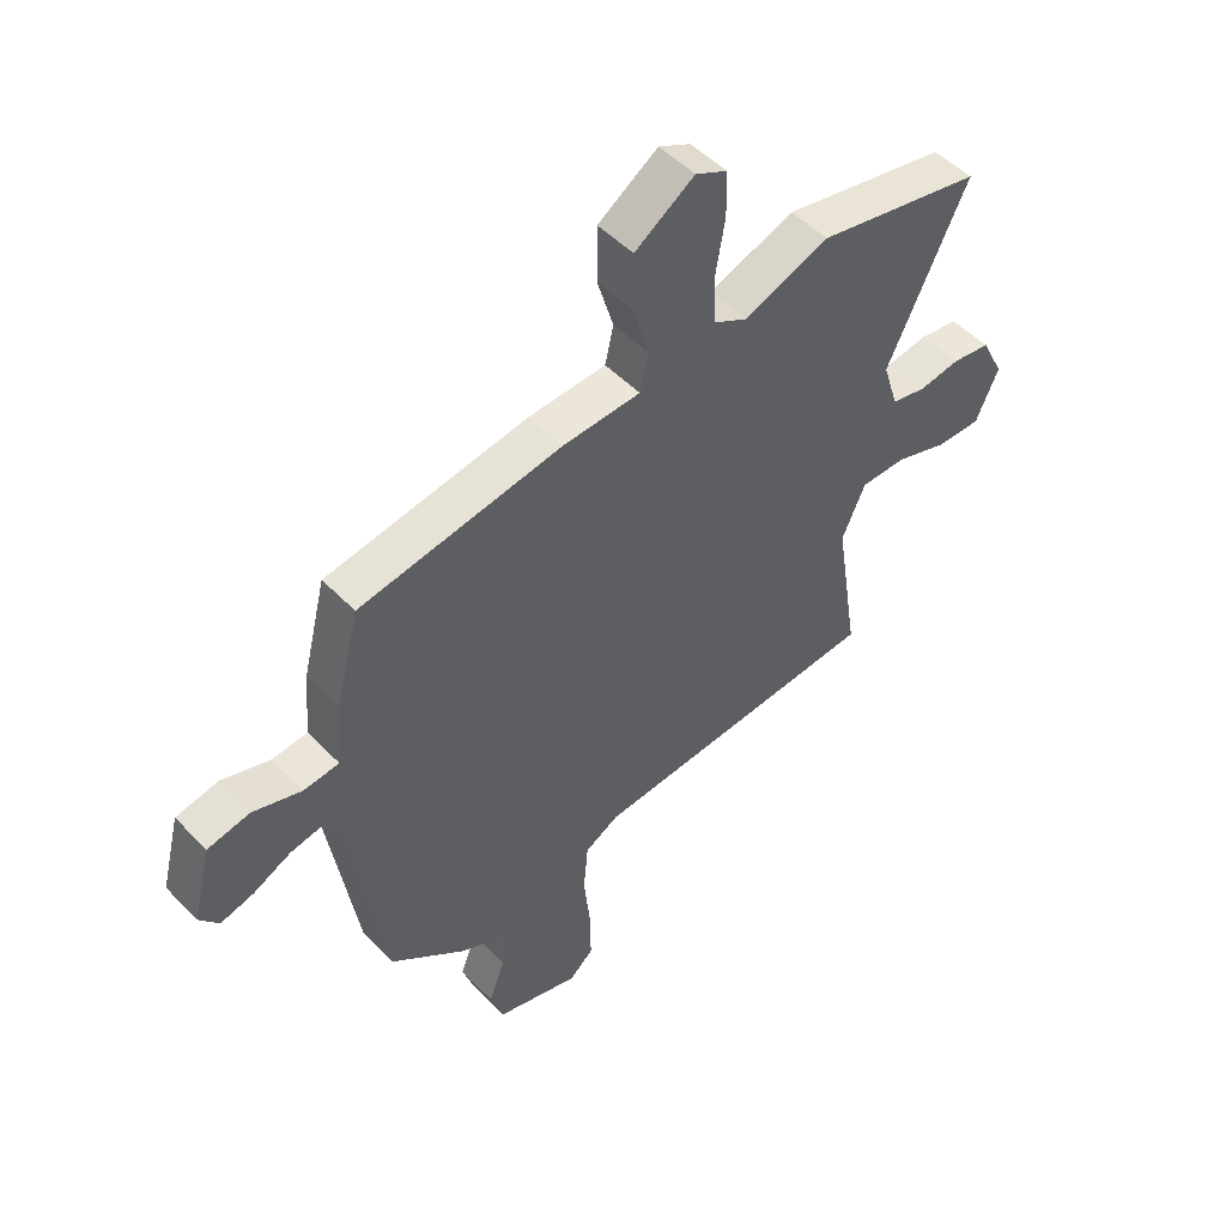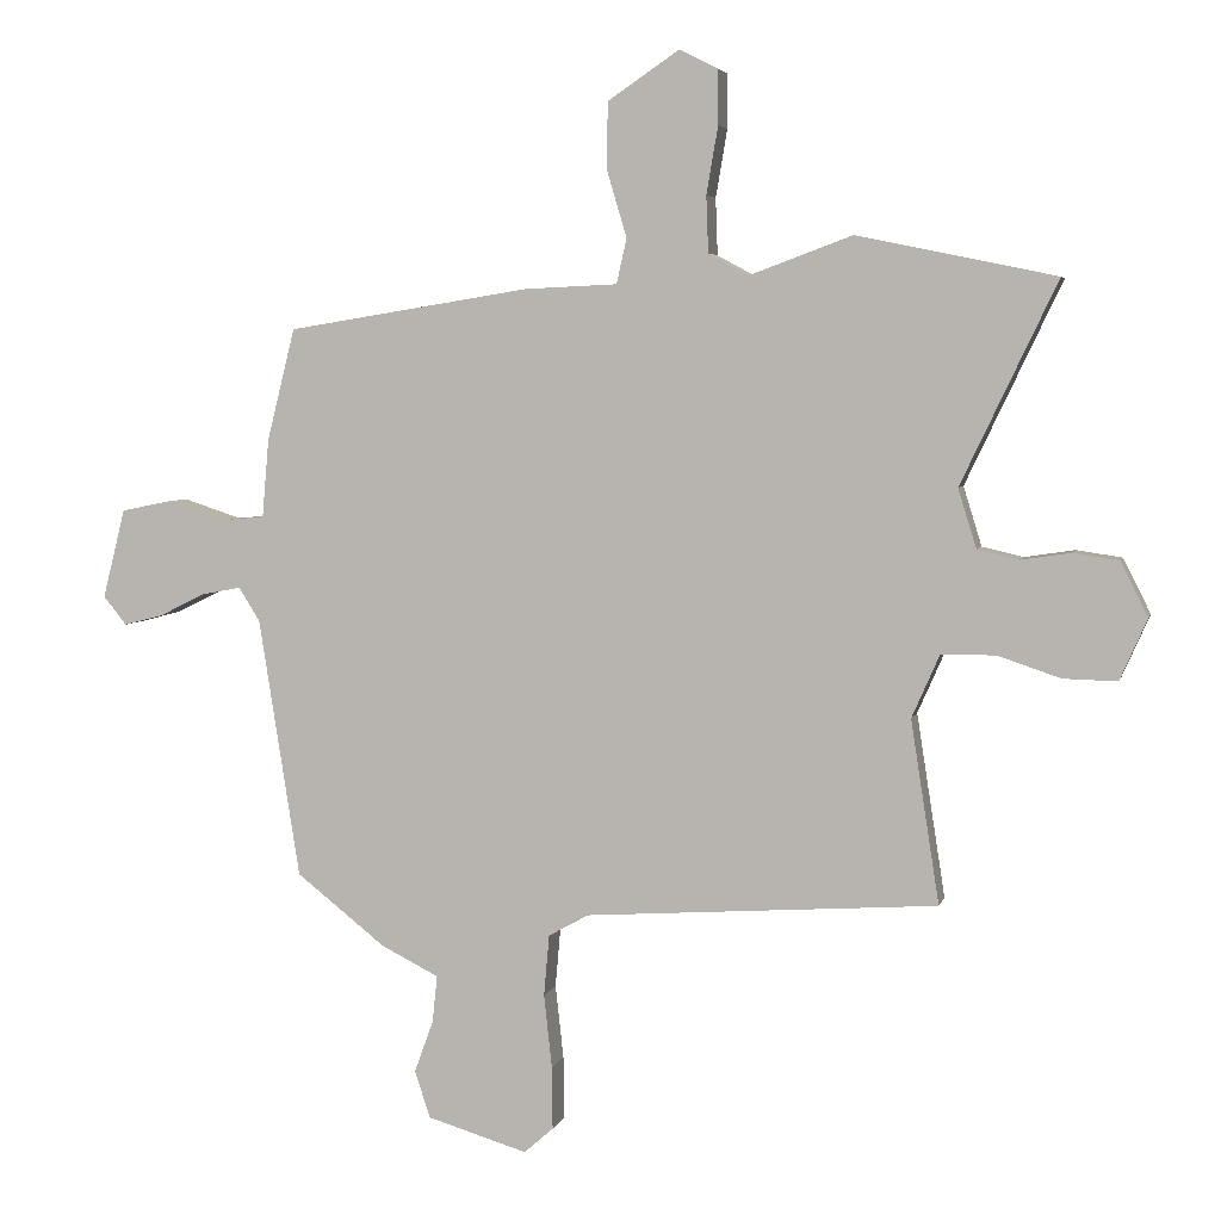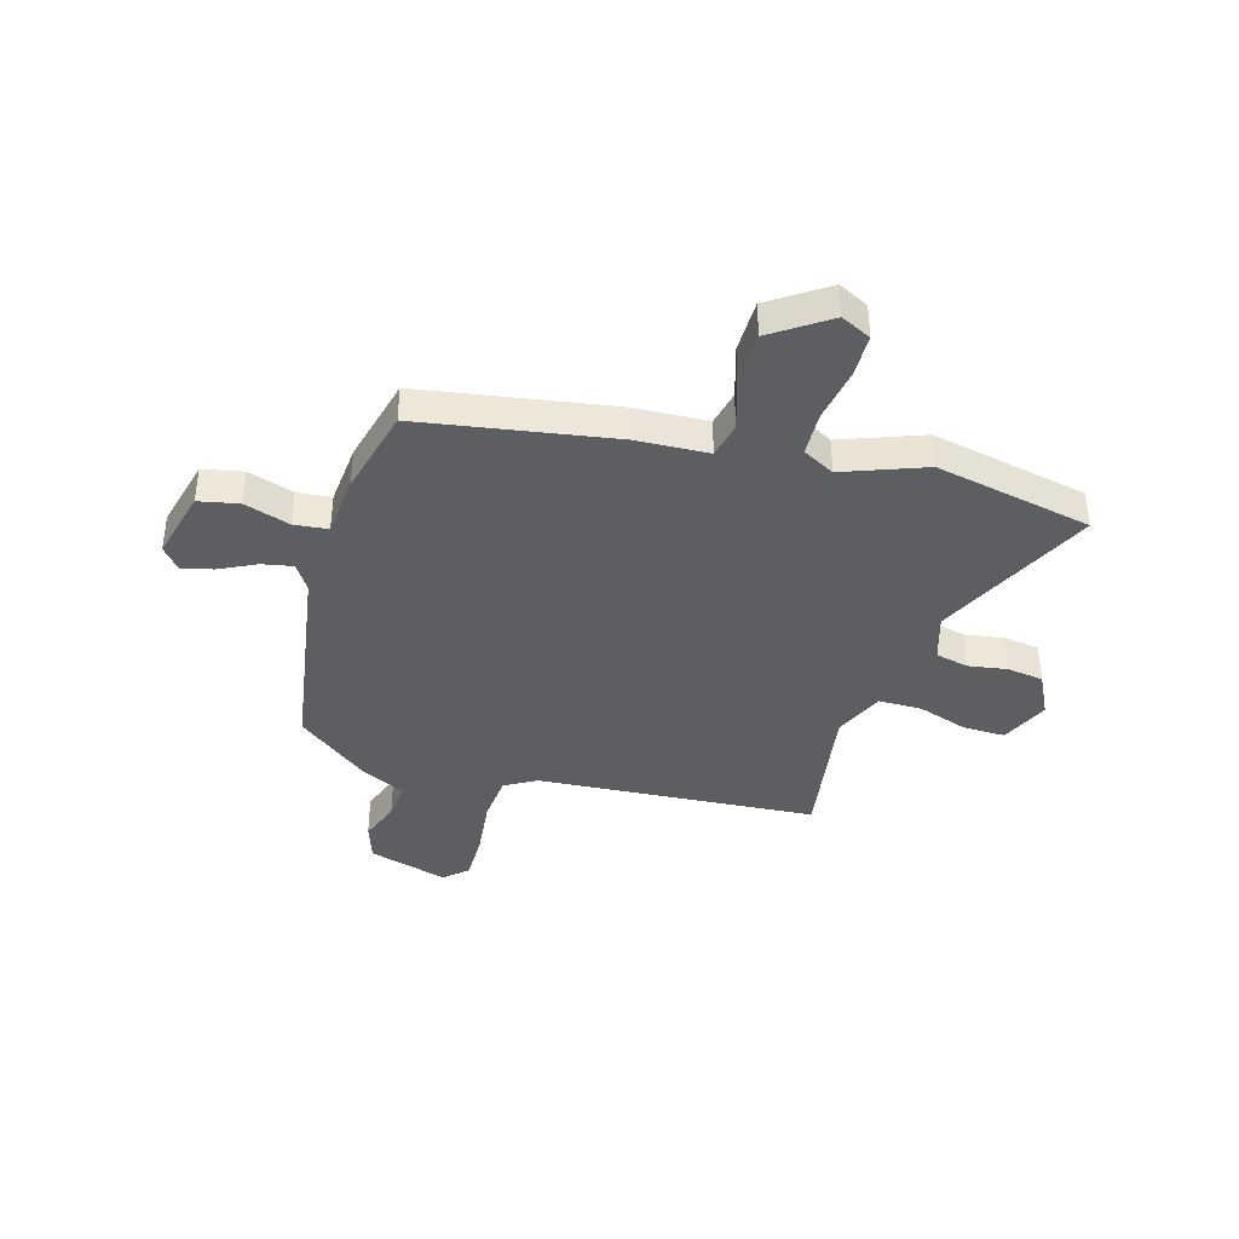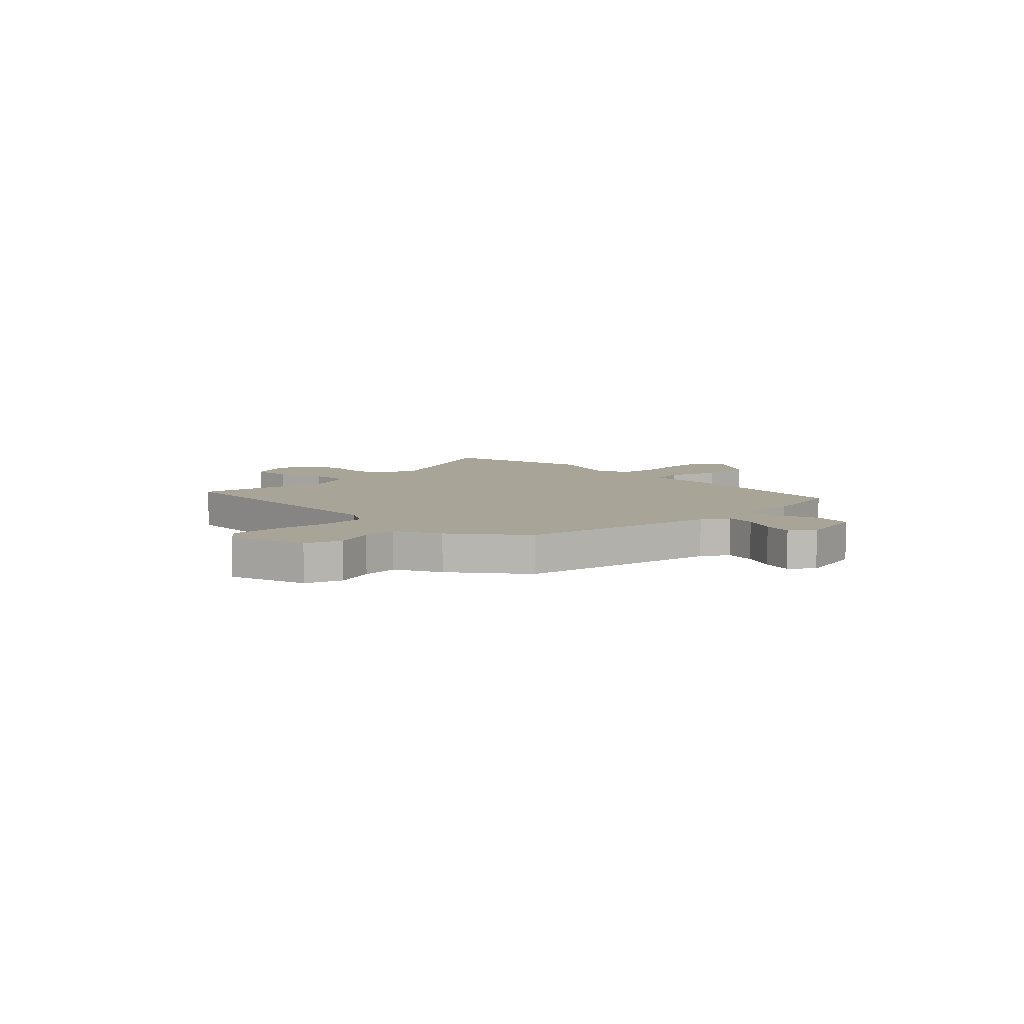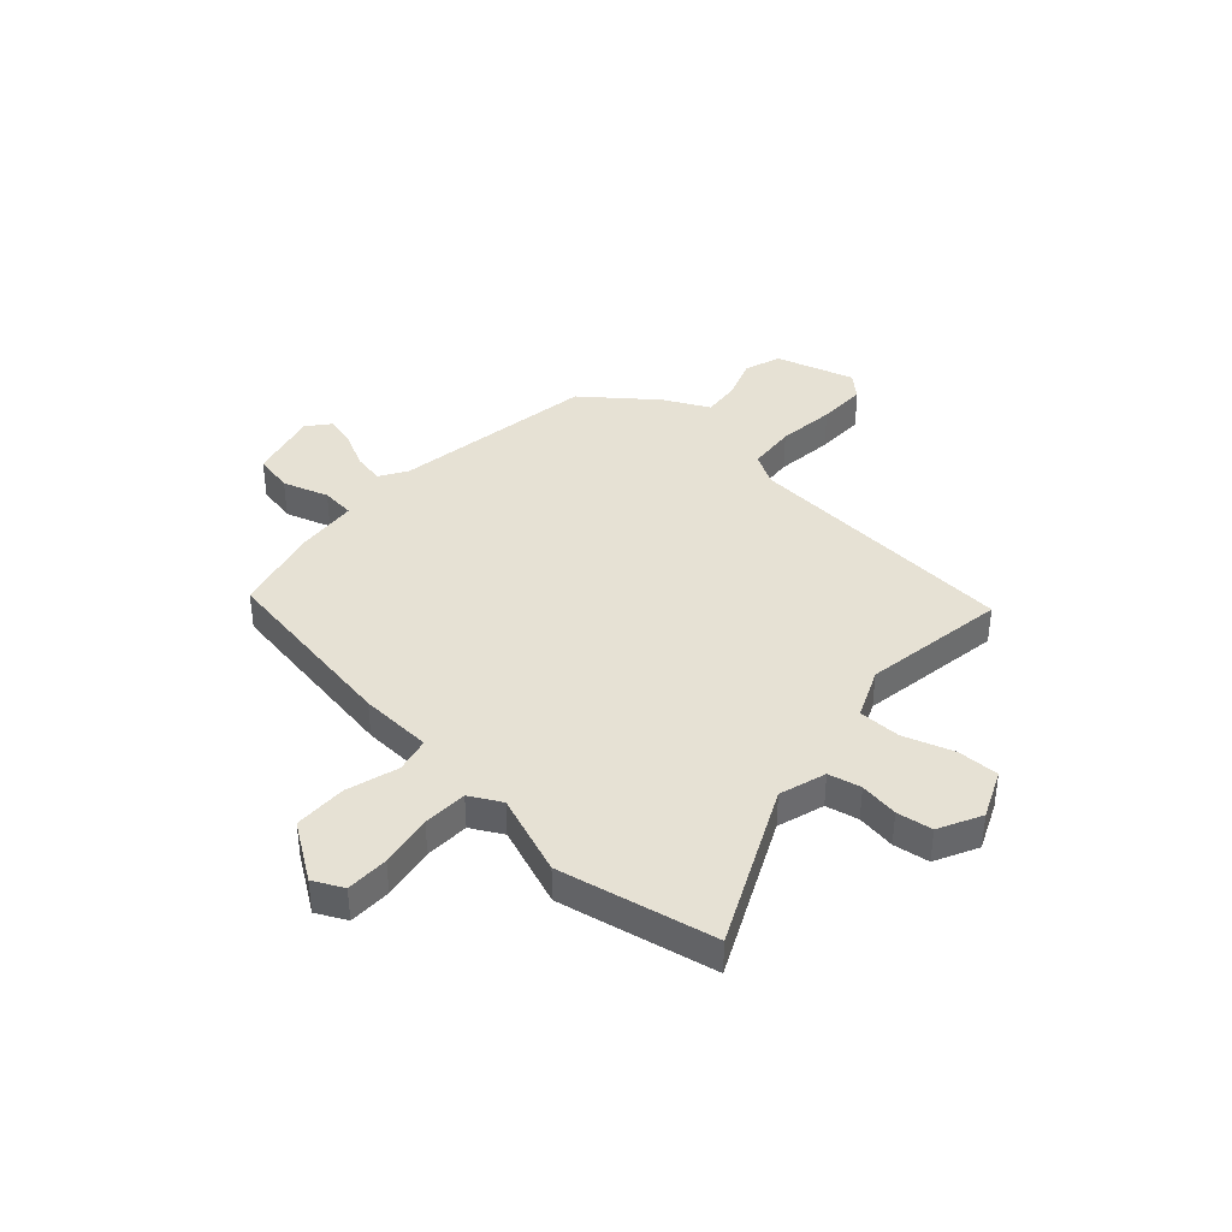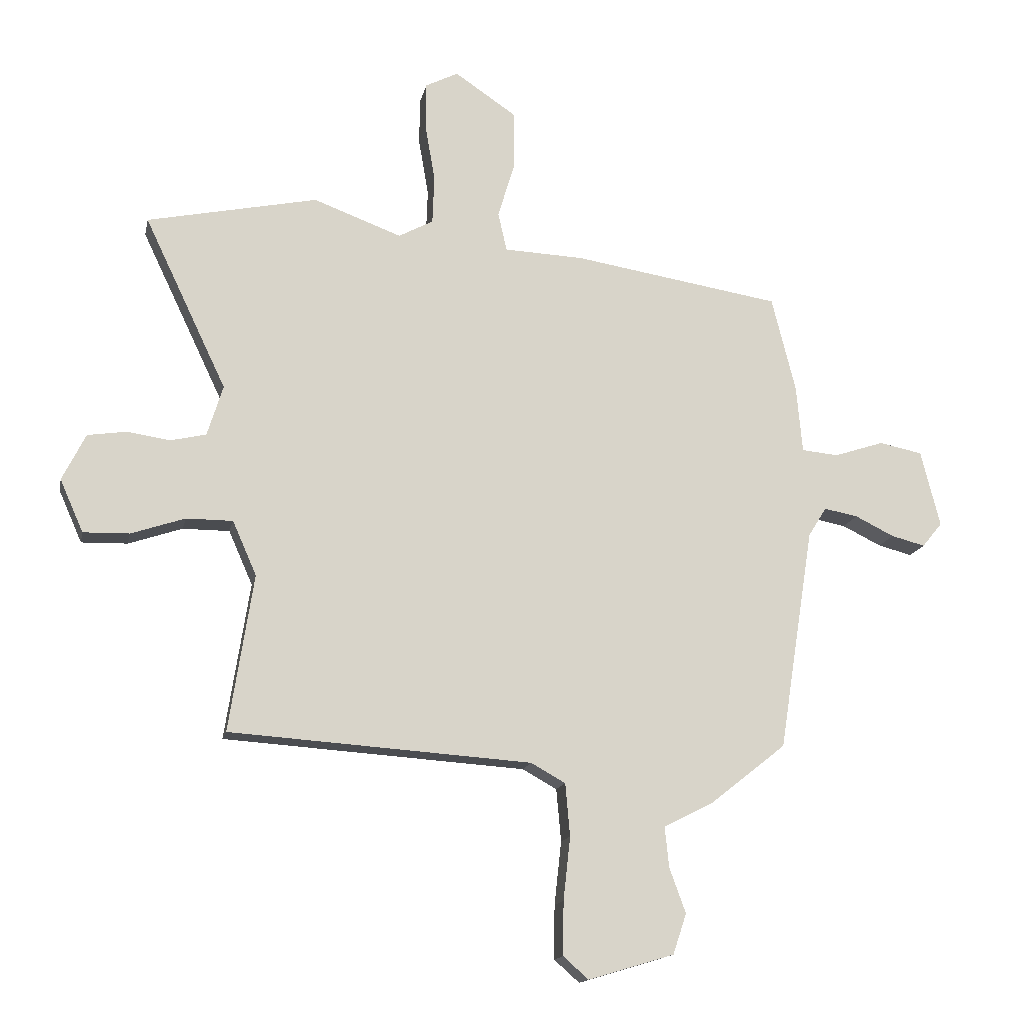
<metadata>
{"format":"obj","ext":"obj","renderer":"f3d","projection":"perspective","resolution":1024,"background":"white","views":[{"elev":50.0,"azim":-41.8,"up":"+Z"},{"elev":4.5,"azim":13.1,"up":"+Z"},{"elev":-39.3,"azim":-16.0,"up":"+Y"},{"elev":7.0,"azim":-134.2,"up":"+Y"},{"elev":39.3,"azim":42.3,"up":"+Y"},{"elev":-15.0,"azim":168.5,"up":"+Z"}]}
</metadata>
<code>
v -0.471 0.07 0.398
v -0.115 0.07 0.455
v 0.021 0.07 0.461
v 0.036 0.07 0.527
v 0.007 0.07 0.624
v 0.008 0.07 0.723
v 0.113 0.07 0.794
v 0.169 0.07 0.766
v 0.17 0.07 0.686
v 0.153 0.07 0.587
v 0.156 0.07 0.504
v 0.215 0.07 0.472
v 0.366 0.07 0.528
v 0.658 0.07 0.467
v 0.517 0.07 0.171
v 0.544 0.07 0.084
v 0.605 0.07 0.07
v 0.678 0.07 0.081
v 0.745 0.07 0.071
v 0.785 0.07 -0.009
v 0.745 0.07 -0.099
v 0.666 0.07 -0.097
v 0.574 0.07 -0.066
v 0.494 0.07 -0.066
v 0.453 0.07 -0.159
v 0.495 0.07 -0.428
v -0.022 0.07 -0.463
v -0.081 0.07 -0.496
v -0.089 0.07 -0.586
v -0.077 0.07 -0.694
v -0.076 0.07 -0.786
v -0.119 0.07 -0.824
v -0.266 0.07 -0.78
v -0.289 0.07 -0.711
v -0.261 0.07 -0.634
v -0.254 0.07 -0.565
v -0.339 0.07 -0.522
v -0.469 0.07 -0.419
v -0.529 0.07 -0.038
v -0.56 0.07 0.012
v -0.618 0.07 0.001
v -0.685 0.07 -0.032
v -0.743 0.07 -0.047
v -0.777 0.07 -0.005
v -0.744 0.07 0.126
v -0.67 0.07 0.141
v -0.585 0.07 0.113
v -0.522 0.07 0.119
v -0.512 0.07 0.234
v -0.471 0 0.398
v -0.115 0 0.455
v 0.021 0 0.461
v 0.036 0 0.527
v 0.007 0 0.624
v 0.008 0 0.723
v 0.113 0 0.794
v 0.169 0 0.766
v 0.17 0 0.686
v 0.153 0 0.587
v 0.156 0 0.504
v 0.215 0 0.472
v 0.366 0 0.528
v 0.658 0 0.467
v 0.517 0 0.171
v 0.544 0 0.084
v 0.605 0 0.07
v 0.678 0 0.081
v 0.745 0 0.071
v 0.785 0 -0.009
v 0.745 0 -0.099
v 0.666 0 -0.097
v 0.574 0 -0.066
v 0.494 0 -0.066
v 0.453 0 -0.159
v 0.495 0 -0.428
v -0.022 0 -0.463
v -0.081 0 -0.496
v -0.089 0 -0.586
v -0.077 0 -0.694
v -0.076 0 -0.786
v -0.119 0 -0.824
v -0.266 0 -0.78
v -0.289 0 -0.711
v -0.261 0 -0.634
v -0.254 0 -0.565
v -0.339 0 -0.522
v -0.469 0 -0.419
v -0.529 0 -0.038
v -0.56 0 0.012
v -0.618 0 0.001
v -0.685 0 -0.032
v -0.743 0 -0.047
v -0.777 0 -0.005
v -0.744 0 0.126
v -0.67 0 0.141
v -0.585 0 0.113
v -0.522 0 0.119
v -0.512 0 0.234
f 48 49 1 2
f 44 45 46 47
f 44 47 48
f 41 42 43 44
f 40 41 44 48
f 39 40 48 2
f 36 37 38 39
f 32 33 34 35
f 32 35 36
f 29 30 31 32
f 28 29 32 36
f 27 28 36 39
f 25 26 27 39
f 20 21 22 23
f 20 23 24
f 17 18 19 20
f 16 17 20 24
f 15 16 24 25
f 12 13 14 15
f 11 12 15 25
f 7 8 9 10
f 7 10 11
f 4 5 6 7
f 3 4 7 11
f 25 39 2 3
f 3 11 25
f 51 50 98 97
f 96 95 94 93
f 97 96 93
f 93 92 91 90
f 97 93 90 89
f 51 97 89 88
f 88 87 86 85
f 84 83 82 81
f 85 84 81
f 81 80 79 78
f 85 81 78 77
f 88 85 77 76
f 88 76 75 74
f 72 71 70 69
f 73 72 69
f 69 68 67 66
f 73 69 66 65
f 74 73 65 64
f 64 63 62 61
f 74 64 61 60
f 59 58 57 56
f 60 59 56
f 56 55 54 53
f 60 56 53 52
f 52 51 88 74
f 74 60 52
f 1 50 51 2
f 2 51 52 3
f 3 52 53 4
f 4 53 54 5
f 5 54 55 6
f 6 55 56 7
f 7 56 57 8
f 8 57 58 9
f 9 58 59 10
f 10 59 60 11
f 11 60 61 12
f 12 61 62 13
f 13 62 63 14
f 14 63 64 15
f 15 64 65 16
f 16 65 66 17
f 17 66 67 18
f 18 67 68 19
f 19 68 69 20
f 20 69 70 21
f 21 70 71 22
f 22 71 72 23
f 23 72 73 24
f 24 73 74 25
f 25 74 75 26
f 26 75 76 27
f 27 76 77 28
f 28 77 78 29
f 29 78 79 30
f 30 79 80 31
f 31 80 81 32
f 32 81 82 33
f 33 82 83 34
f 34 83 84 35
f 35 84 85 36
f 36 85 86 37
f 37 86 87 38
f 38 87 88 39
f 39 88 89 40
f 40 89 90 41
f 41 90 91 42
f 42 91 92 43
f 43 92 93 44
f 44 93 94 45
f 45 94 95 46
f 46 95 96 47
f 47 96 97 48
f 48 97 98 49
f 49 98 50 1

</code>
